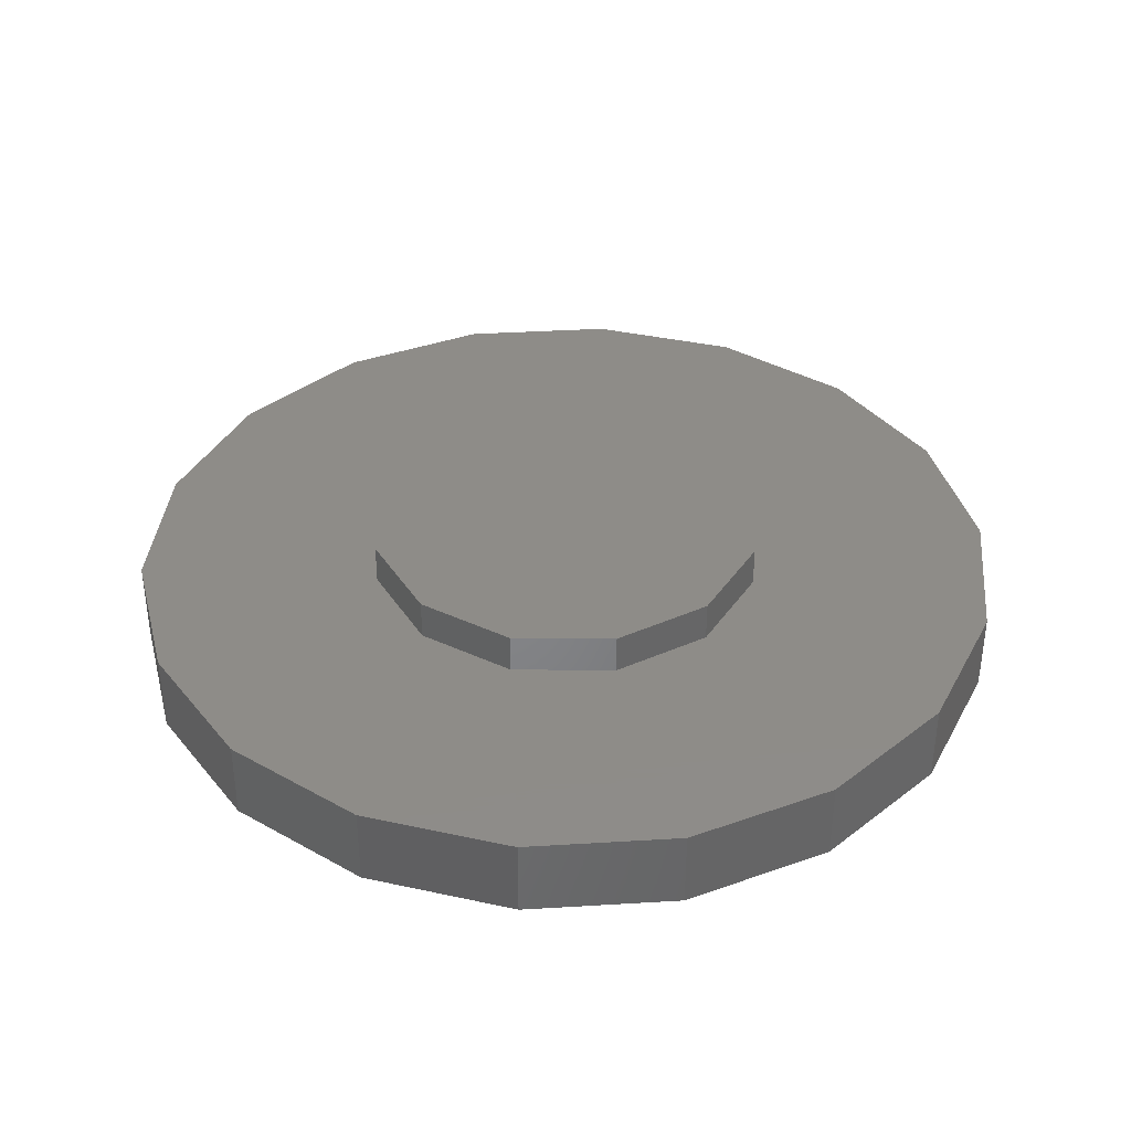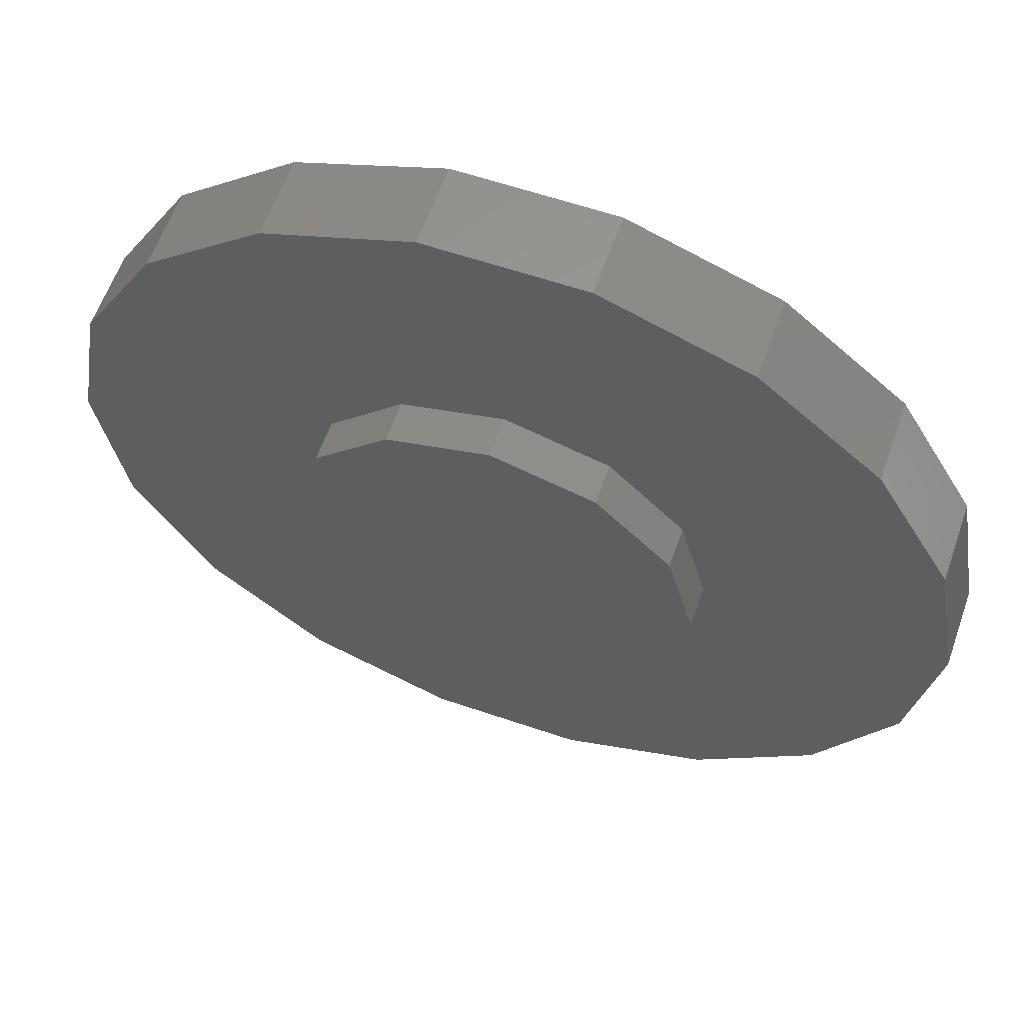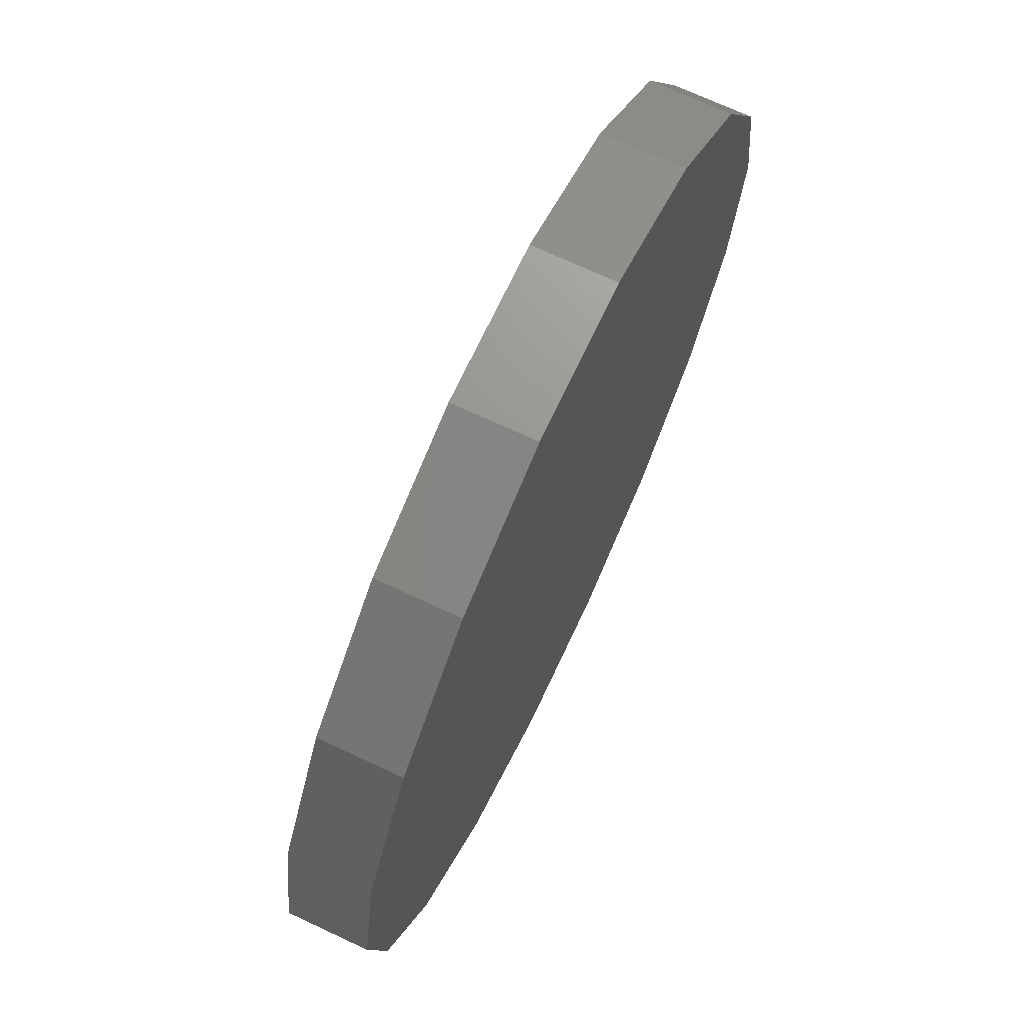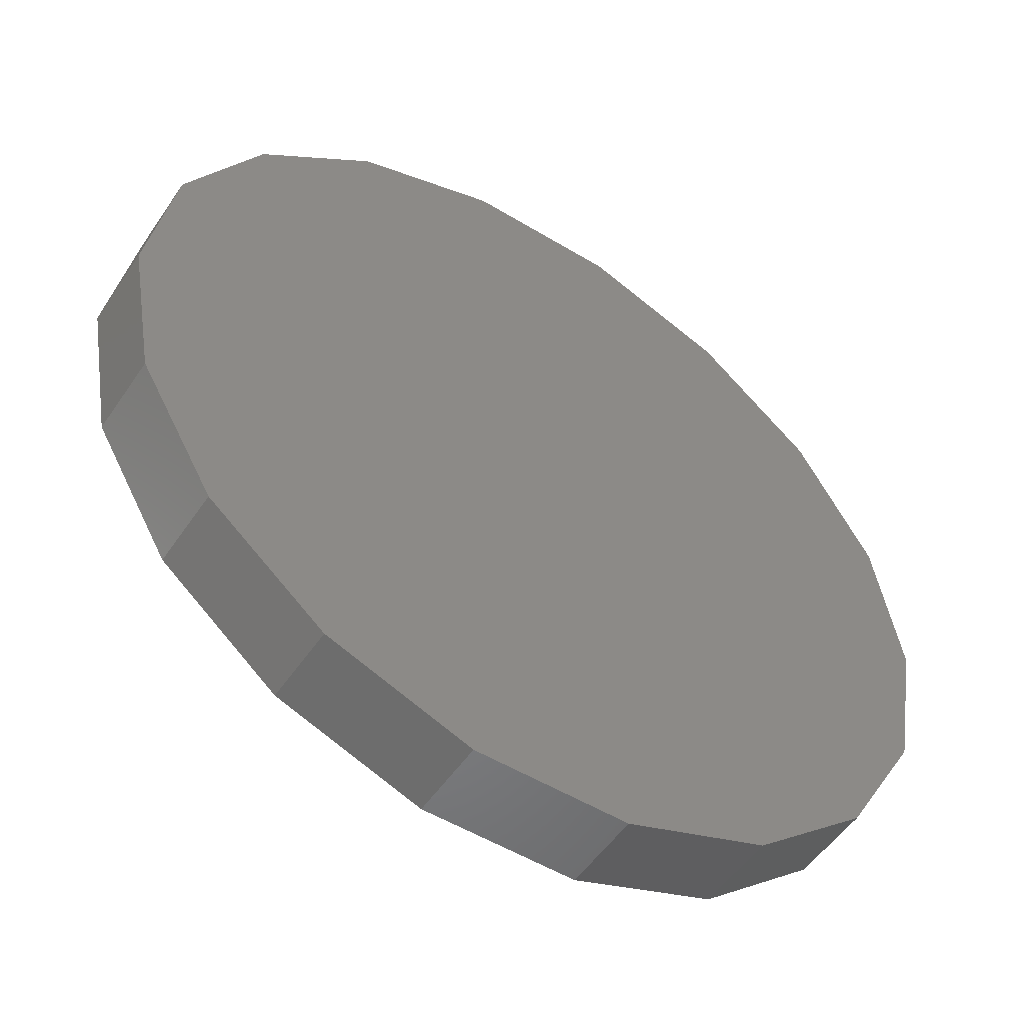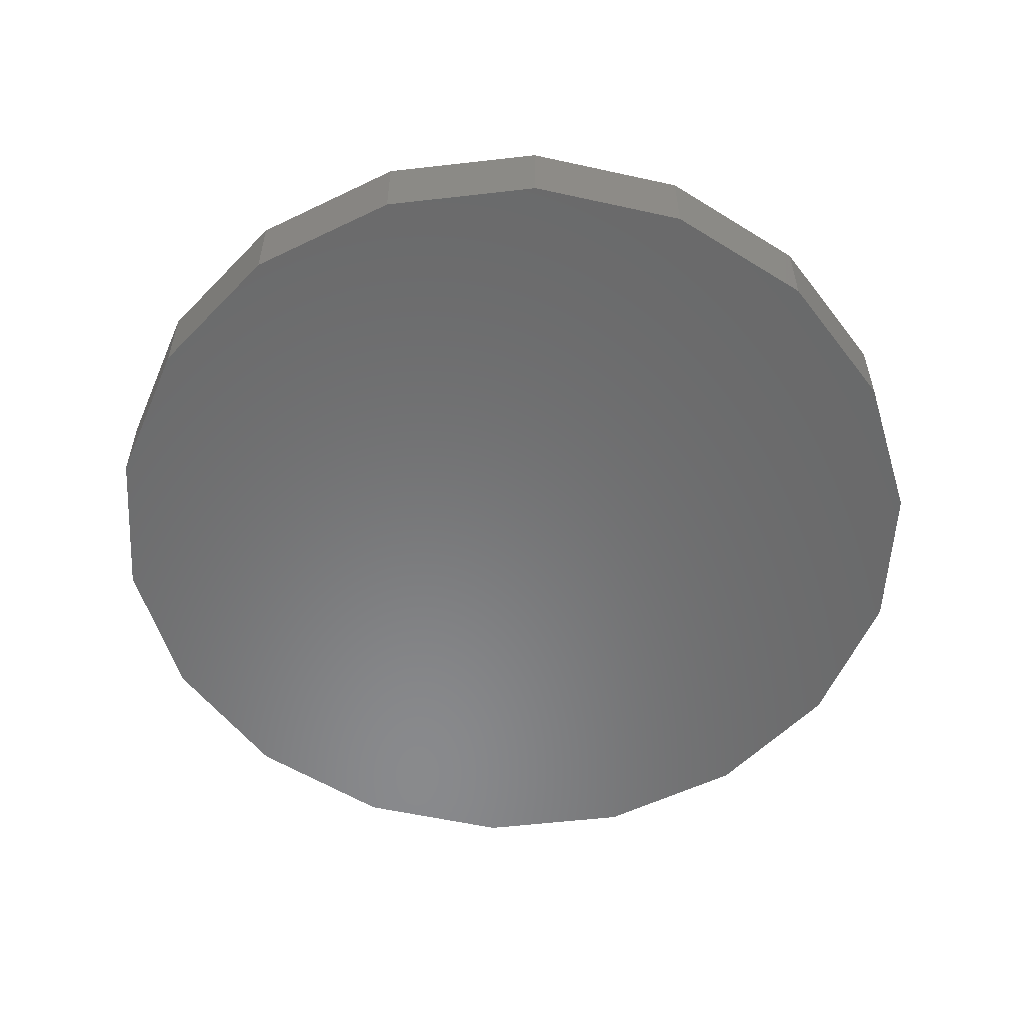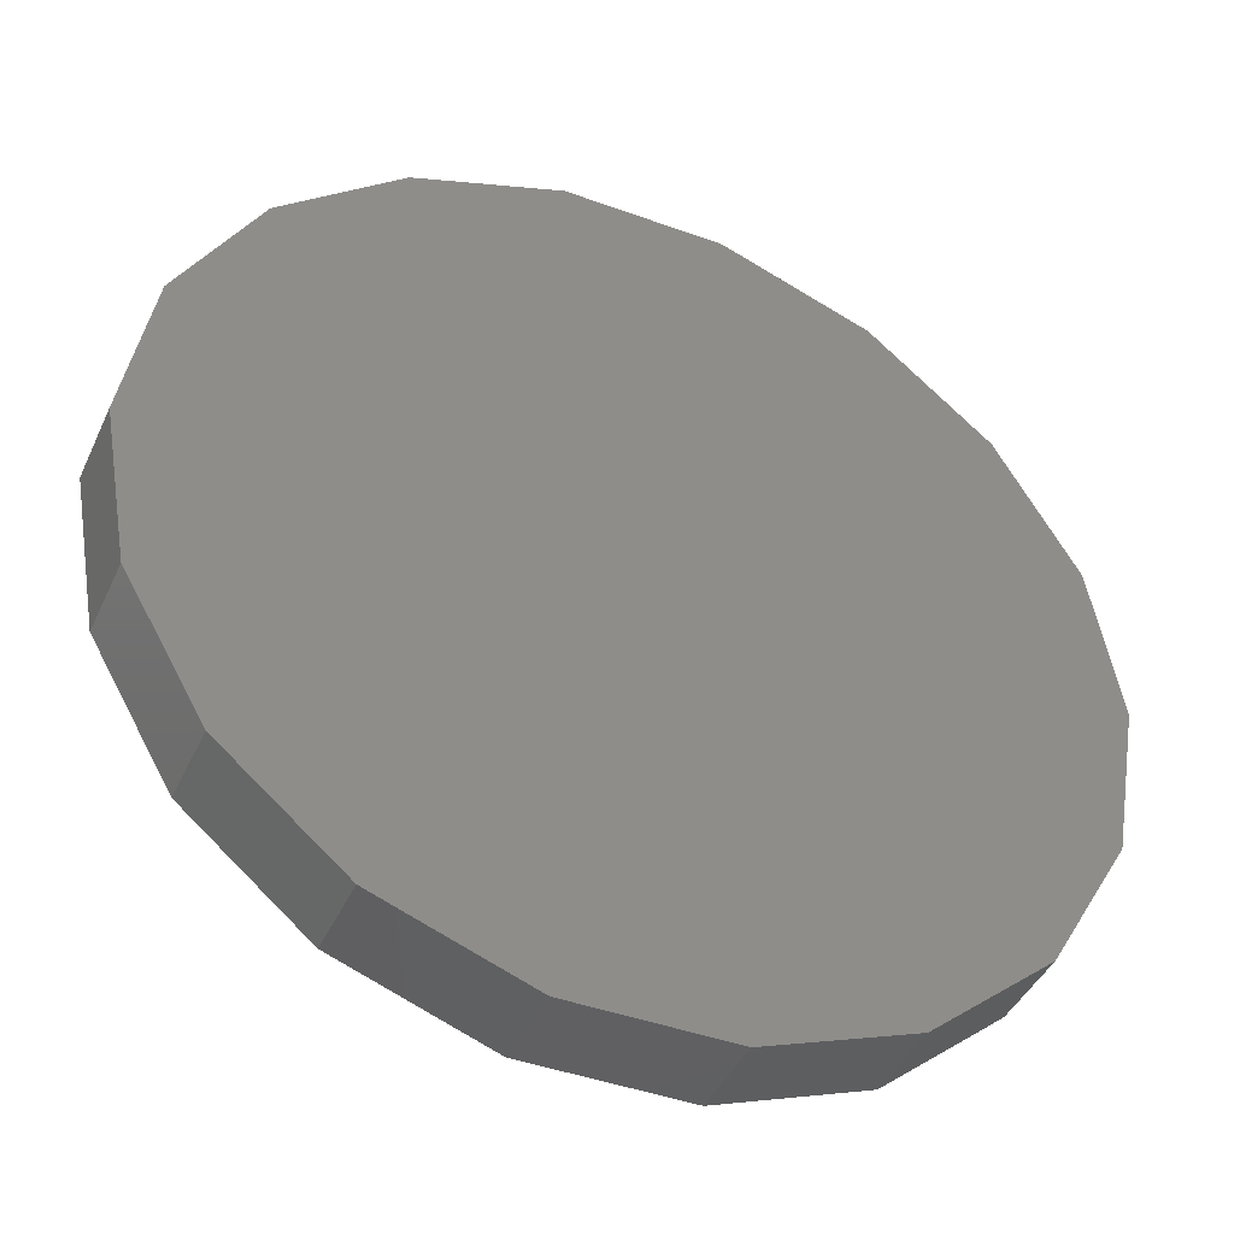
<metadata>
{"format":"stl","ext":"stl","renderer":"f3d","projection":"perspective","resolution":1024,"background":"white","views":[{"elev":37.7,"azim":15.6,"up":"+Z"},{"elev":60.2,"azim":19.3,"up":"+Y"},{"elev":70.5,"azim":115.1,"up":"+Y"},{"elev":-52.3,"azim":146.8,"up":"+Y"},{"elev":-55.8,"azim":166.9,"up":"+Z"},{"elev":-42.8,"azim":156.5,"up":"+Y"}]}
</metadata>
<code>
# stl→obj: 60 verts, 116 faces
v -11 6.232e-15 16
v -11 6.232e-15 18
v -10.34 3.762 16
v -10.34 3.762 18
v -8.426 7.071 16
v -8.426 7.071 18
v -5.5 9.526 16
v -5.5 9.526 18
v -1.91 10.83 16
v -1.91 10.83 18
v 1.91 10.83 16
v 1.91 10.83 18
v 5.5 9.526 16
v 5.5 9.526 18
v 8.426 7.071 16
v 8.426 7.071 18
v 10.34 3.762 16
v 10.34 3.762 18
v 11 0 16
v 11 0 18
v 10.34 -3.762 16
v 10.34 -3.762 18
v 8.426 -7.071 16
v 8.426 -7.071 18
v 5.5 -9.526 16
v 5.5 -9.526 18
v 1.91 -10.83 16
v 1.91 -10.83 18
v -1.91 -10.83 16
v -1.91 -10.83 18
v -5.5 -9.526 16
v -5.5 -9.526 18
v -8.426 -7.071 16
v -8.426 -7.071 18
v -10.34 -3.762 16
v -10.34 -3.762 18
v -9.185e-16 5 18
v 3.062e-16 -5 18
v -2.5 4.33 18
v -4.33 2.5 18
v -5 -6.123e-16 18
v -4.33 -2.5 18
v -2.5 -4.33 18
v 2.5 4.33 18
v 4.33 2.5 18
v 5 0 18
v 4.33 -2.5 18
v 2.5 -4.33 18
v 3.062e-16 -5 19
v 2.5 -4.33 19
v -2.5 -4.33 19
v -9.185e-16 5 19
v -2.5 4.33 19
v 2.5 4.33 19
v -4.33 2.5 19
v 4.33 2.5 19
v -5 -6.123e-16 19
v 5 0 19
v -4.33 -2.5 19
v 4.33 -2.5 19
f 1 2 3
f 3 2 4
f 3 4 5
f 5 4 6
f 5 6 7
f 7 6 8
f 7 8 9
f 9 8 10
f 9 10 11
f 11 10 12
f 11 12 13
f 13 12 14
f 13 14 15
f 15 14 16
f 15 16 17
f 17 16 18
f 17 18 19
f 19 18 20
f 19 20 21
f 21 20 22
f 21 22 23
f 23 22 24
f 23 24 25
f 25 24 26
f 25 26 27
f 27 26 28
f 27 28 29
f 29 28 30
f 29 30 31
f 31 30 32
f 31 32 33
f 33 32 34
f 33 34 35
f 35 34 36
f 35 36 1
f 1 36 2
f 19 3 17
f 17 3 5
f 17 5 15
f 15 5 7
f 15 7 13
f 13 7 9
f 13 9 11
f 3 19 1
f 1 19 21
f 1 21 35
f 35 21 23
f 35 23 33
f 33 23 25
f 33 25 31
f 31 25 27
f 31 27 29
f 37 8 6
f 26 24 28
f 28 24 38
f 28 38 30
f 30 38 34
f 30 34 32
f 16 14 37
f 37 14 12
f 37 12 8
f 8 12 10
f 37 6 39
f 39 6 4
f 39 4 40
f 40 4 2
f 40 2 41
f 41 2 42
f 42 2 36
f 42 36 43
f 34 38 36
f 36 38 43
f 16 37 18
f 18 37 44
f 18 44 20
f 20 44 45
f 20 45 46
f 20 46 22
f 22 46 47
f 22 47 48
f 48 38 22
f 22 38 24
f 49 50 51
f 52 53 54
f 54 53 55
f 54 55 56
f 56 55 57
f 56 57 58
f 58 57 59
f 58 59 60
f 60 59 51
f 60 51 50
f 58 46 56
f 56 46 45
f 56 45 54
f 54 45 44
f 54 44 52
f 52 44 37
f 52 37 53
f 53 37 39
f 53 39 55
f 55 39 40
f 55 40 57
f 57 40 41
f 57 41 59
f 59 41 42
f 59 42 51
f 51 42 43
f 51 43 49
f 49 43 38
f 49 38 50
f 50 38 48
f 50 48 60
f 60 48 47
f 60 47 58
f 58 47 46

</code>
